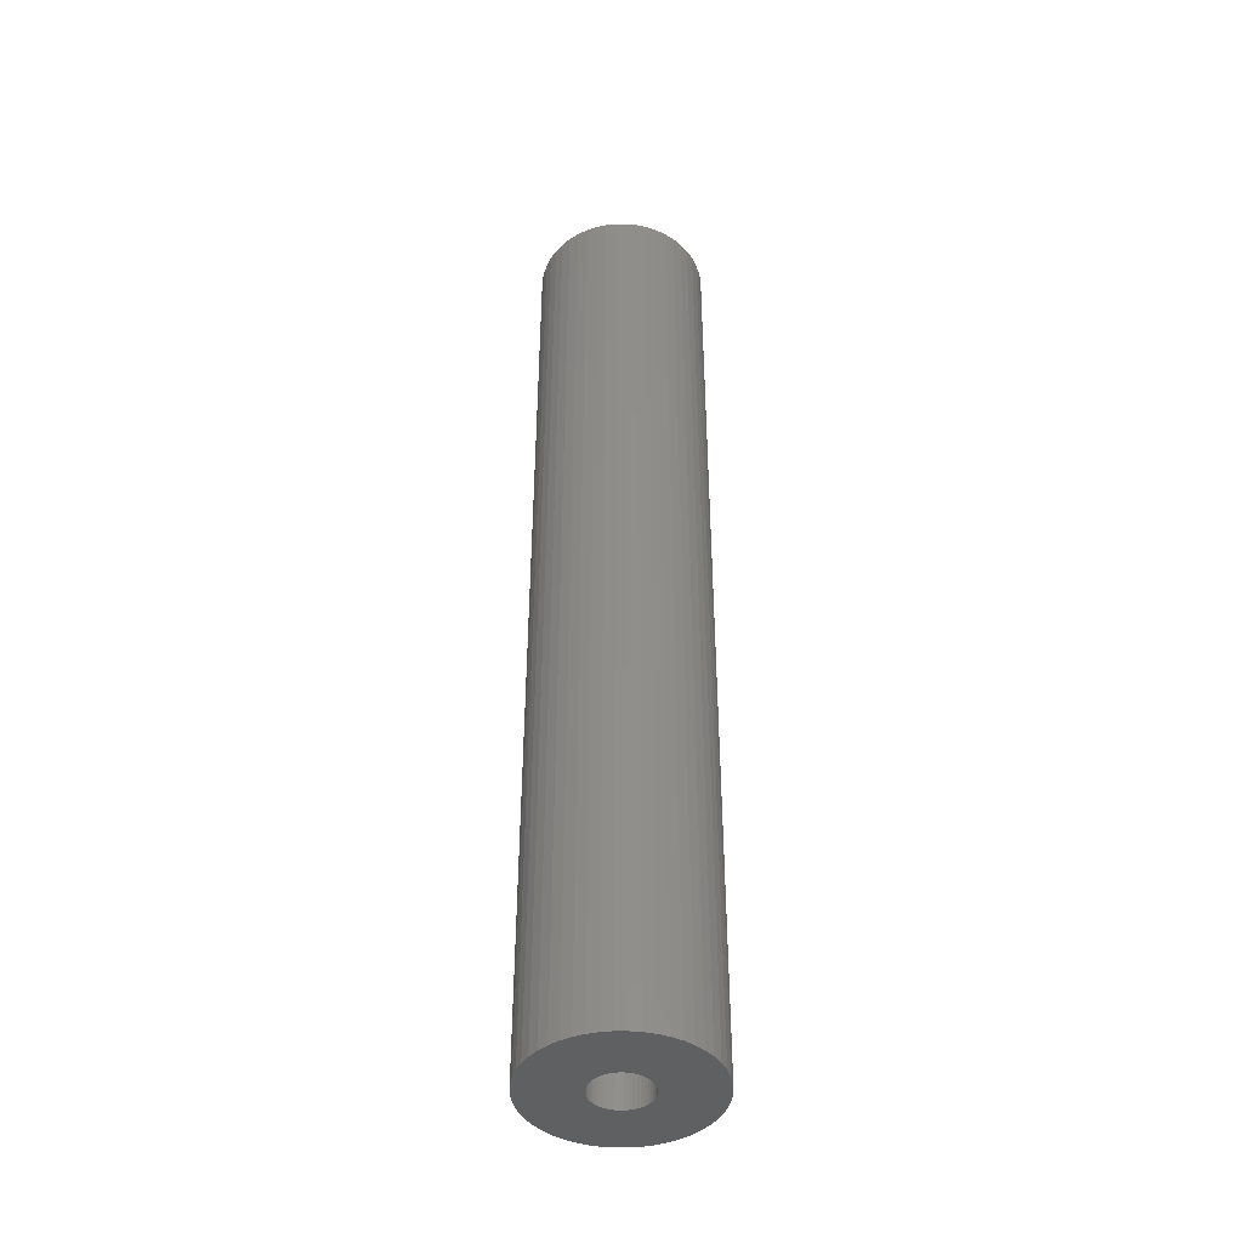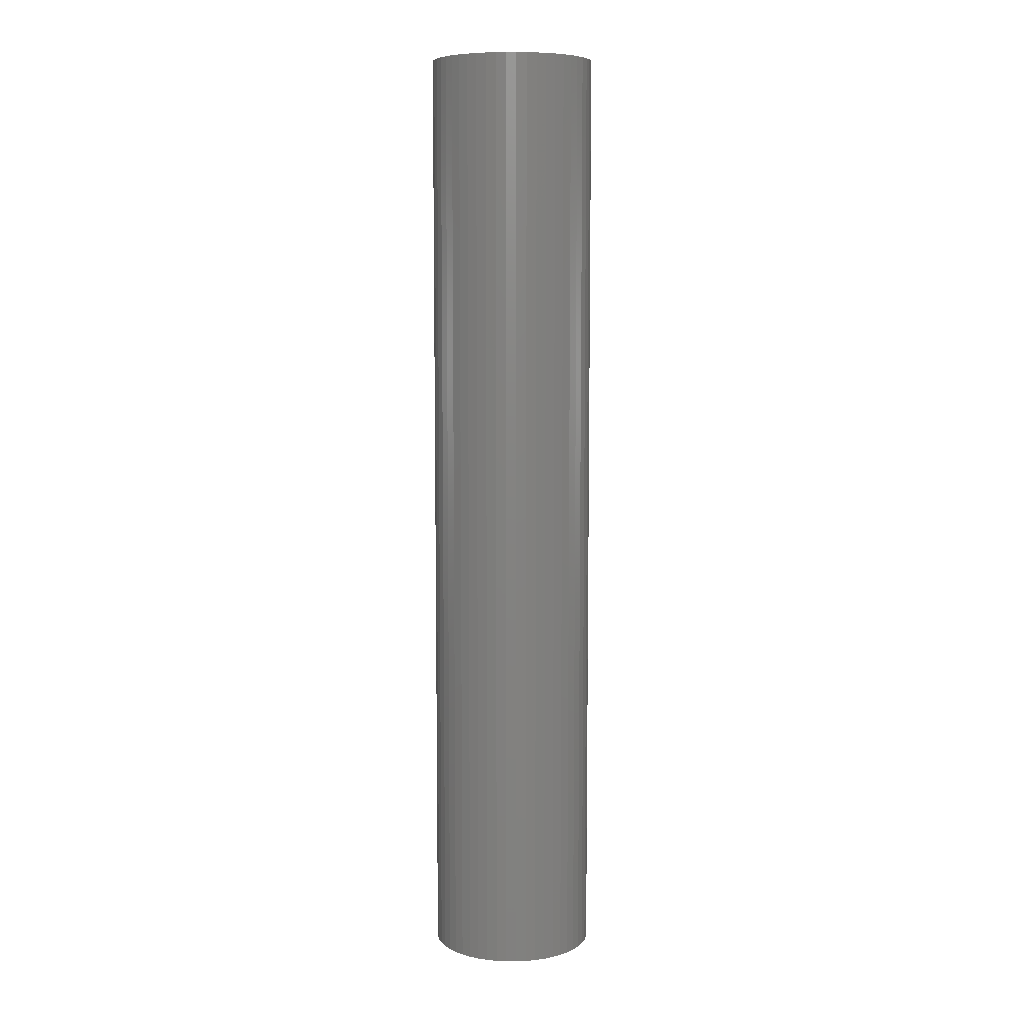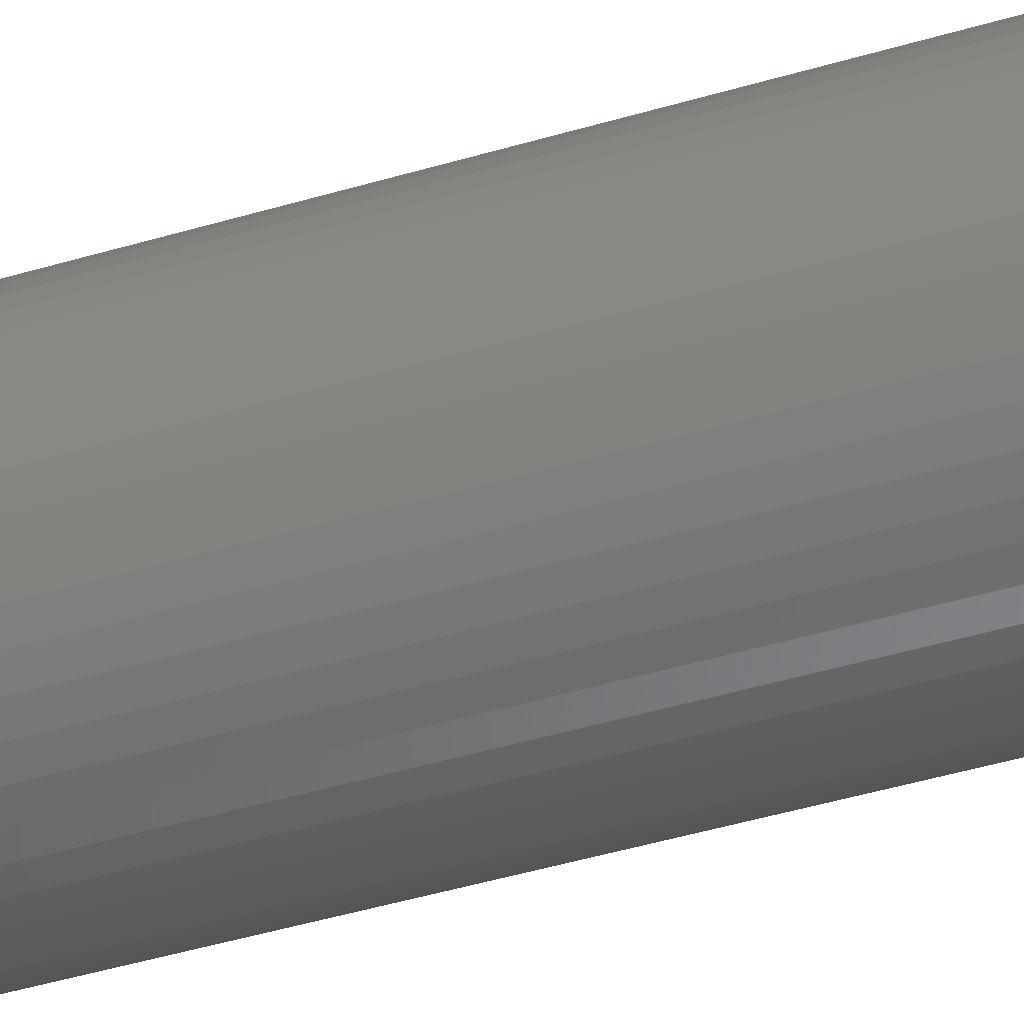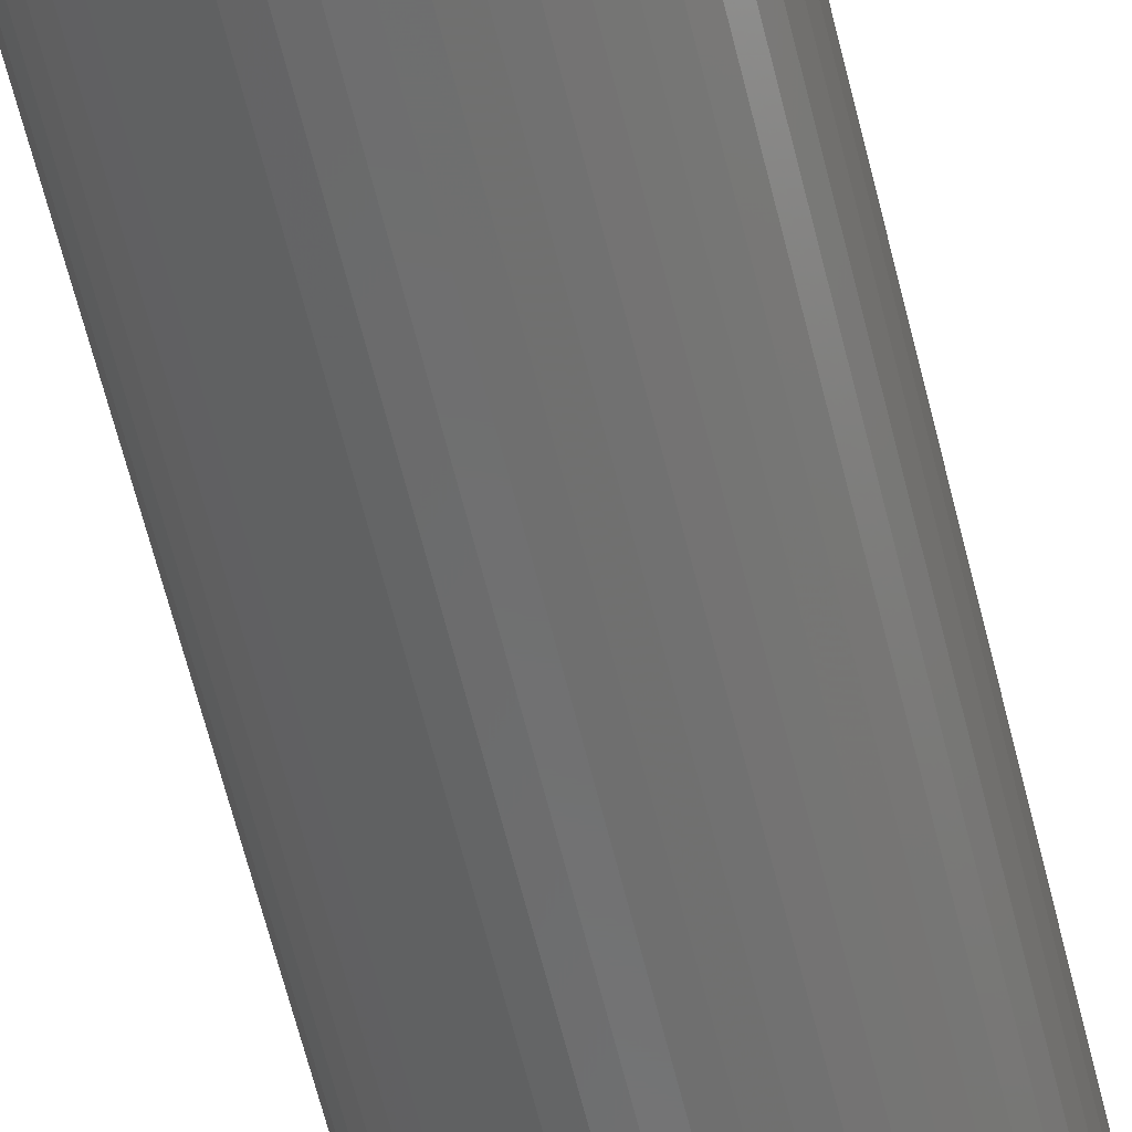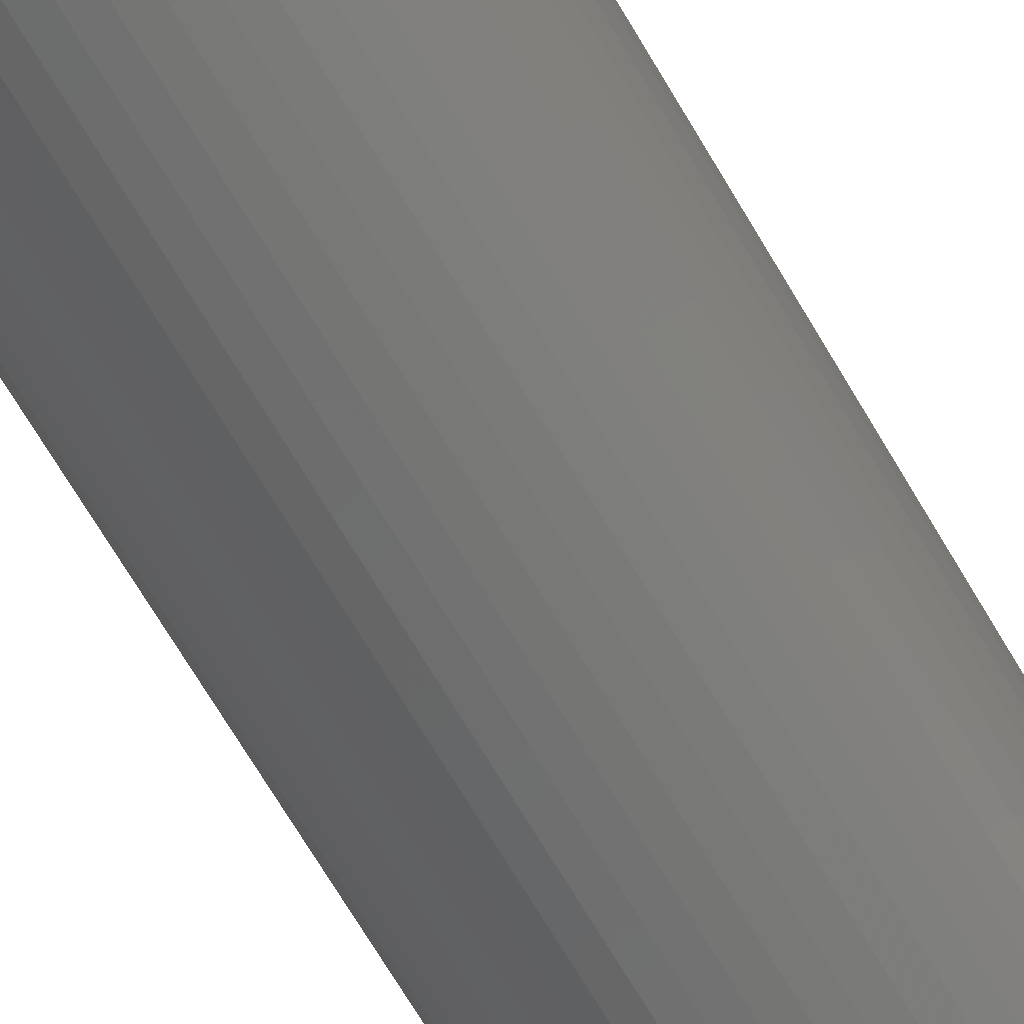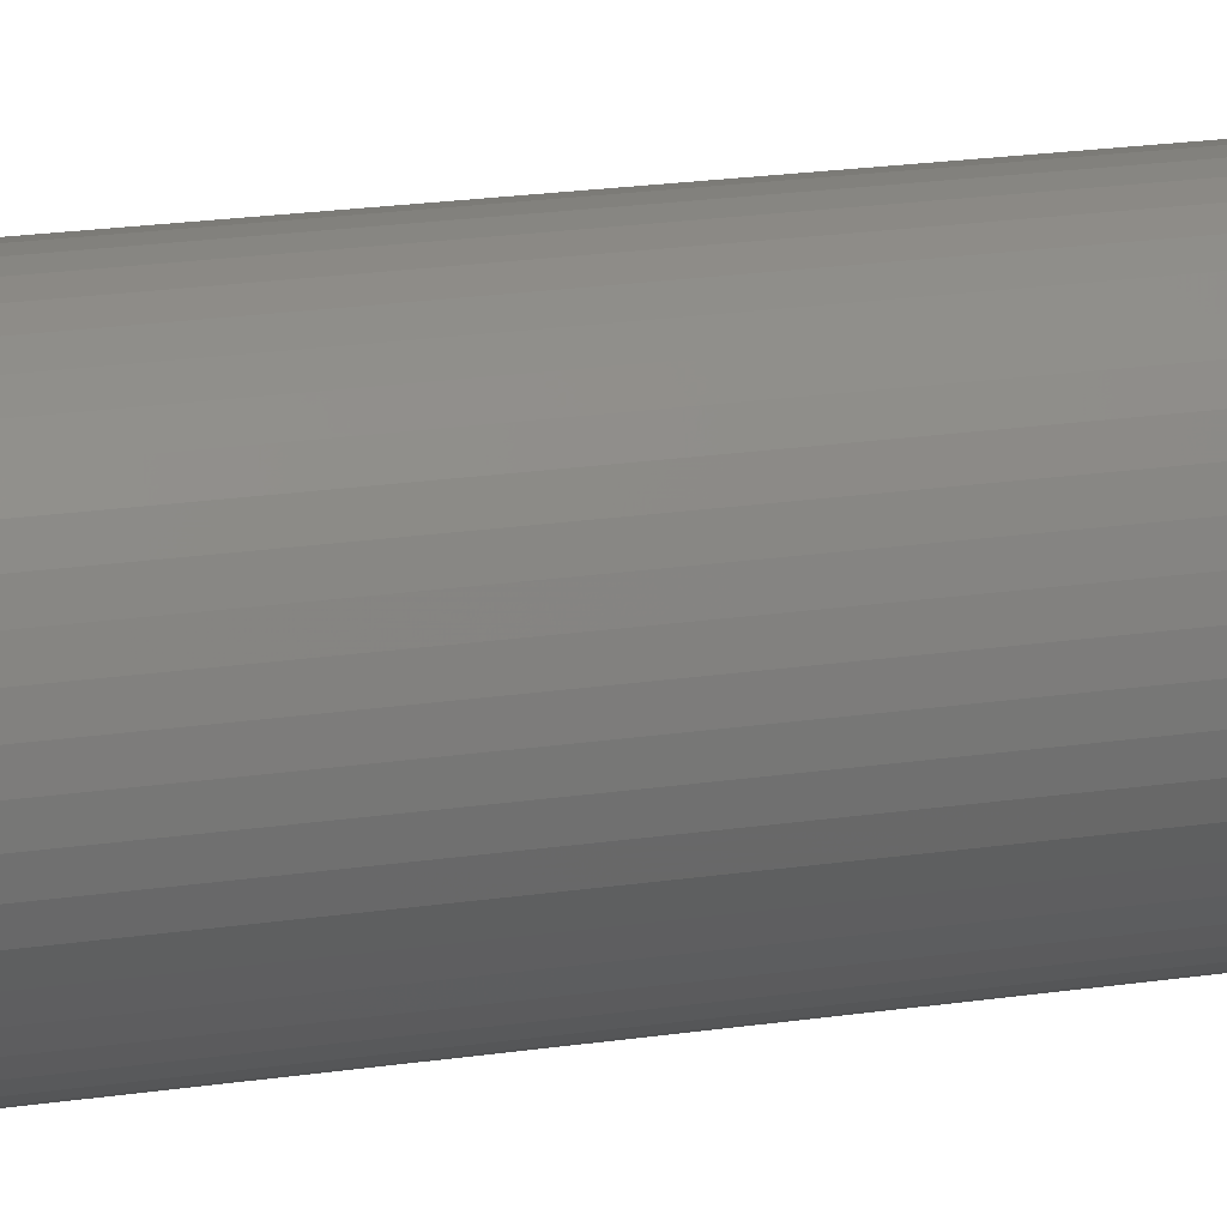
<metadata>
{"format":"stl","ext":"stl","renderer":"f3d","projection":"perspective","resolution":1024,"background":"white","views":[{"elev":-43.0,"azim":-151.1,"up":"+Z"},{"elev":7.7,"azim":-21.0,"up":"+Z"},{"elev":-39.2,"azim":111.2,"up":"+Y"},{"elev":-58.9,"azim":-166.7,"up":"+Y"},{"elev":-63.5,"azim":-150.6,"up":"+Y"},{"elev":15.5,"azim":70.4,"up":"+Y"}]}
</metadata>
<code>
# stl→obj: 200 verts, 400 faces
v 5.5 0 31.5
v 5.457 0.6893 -31.5
v 5.457 0.6893 31.5
v 5.5 0 -31.5
v -5.5 0 -31.5
v -5.457 0.6893 31.5
v -5.457 0.6893 -31.5
v -5.5 0 31.5
v 0.3453 5.489 -31.5
v -0.3453 5.489 31.5
v 0.3453 5.489 31.5
v -0.3453 5.489 -31.5
v -0.3453 -5.489 -31.5
v 0.3453 -5.489 31.5
v -0.3453 -5.489 31.5
v 0.3453 -5.489 -31.5
v 4.009 3.765 -31.5
v 3.506 4.238 31.5
v 4.009 3.765 31.5
v 3.506 4.238 -31.5
v -3.506 4.238 -31.5
v -4.009 3.765 31.5
v -3.506 4.238 31.5
v -4.009 3.765 -31.5
v -1.7 5.231 -31.5
v -2.342 4.977 31.5
v -1.7 5.231 31.5
v -2.342 4.977 -31.5
v 4.009 -3.765 31.5
v 4.45 -3.233 -31.5
v 4.45 -3.233 31.5
v 4.009 -3.765 -31.5
v 5.114 2.025 31.5
v 4.82 2.65 -31.5
v 4.82 2.65 31.5
v 5.114 2.025 -31.5
v 2.342 4.977 -31.5
v 1.7 5.231 31.5
v 2.342 4.977 31.5
v 1.7 5.231 -31.5
v 1.031 5.403 31.5
v 1.031 5.403 -31.5
v 2.947 4.644 -31.5
v 2.947 4.644 31.5
v -4.82 2.65 -31.5
v -4.45 3.233 31.5
v -4.45 3.233 -31.5
v -4.82 2.65 31.5
v 1.8 0 31.5
v 1.786 0.2256 31.5
v 5.327 1.368 31.5
v 5.457 -0.6893 31.5
v 1.743 0.4476 31.5
v 1.786 -0.2256 31.5
v 1.674 0.6626 31.5
v 5.327 -1.368 31.5
v 1.577 0.8672 31.5
v 4.45 3.233 31.5
v 1.743 -0.4476 31.5
v 1.456 1.058 31.5
v 5.114 -2.025 31.5
v 1.312 1.232 31.5
v 1.674 -0.6626 31.5
v 1.147 1.387 31.5
v 4.82 -2.65 31.5
v 0.9645 1.52 31.5
v 1.577 -0.8672 31.5
v 0.7664 1.629 31.5
v 0.5562 1.712 31.5
v 0.3373 1.768 31.5
v 0.113 1.796 31.5
v -0.113 1.796 31.5
v -0.3373 1.768 31.5
v -1.031 5.403 31.5
v -0.5562 1.712 31.5
v -0.7664 1.629 31.5
v -0.9645 1.52 31.5
v -2.947 4.644 31.5
v -1.147 1.387 31.5
v -1.312 1.232 31.5
v -1.456 1.058 31.5
v -1.577 0.8672 31.5
v 1.456 -1.058 31.5
v 1.312 -1.232 31.5
v 3.506 -4.238 31.5
v 1.147 -1.387 31.5
v 2.947 -4.644 31.5
v 0.9645 -1.52 31.5
v 2.342 -4.977 31.5
v 0.7664 -1.629 31.5
v 1.7 -5.231 31.5
v 0.5562 -1.712 31.5
v 1.031 -5.403 31.5
v 0.3373 -1.768 31.5
v 0.113 -1.796 31.5
v -0.113 -1.796 31.5
v -0.3373 -1.768 31.5
v -1.031 -5.403 31.5
v -0.5562 -1.712 31.5
v -1.7 -5.231 31.5
v -0.7664 -1.629 31.5
v -2.342 -4.977 31.5
v -0.9645 -1.52 31.5
v -2.947 -4.644 31.5
v -1.147 -1.387 31.5
v -3.506 -4.238 31.5
v -1.312 -1.232 31.5
v -4.009 -3.765 31.5
v -1.456 -1.058 31.5
v -4.45 -3.233 31.5
v -1.577 -0.8672 31.5
v -4.82 -2.65 31.5
v -1.674 -0.6626 31.5
v -5.114 -2.025 31.5
v -1.743 -0.4476 31.5
v -5.327 -1.368 31.5
v -1.786 -0.2256 31.5
v -5.457 -0.6893 31.5
v -1.8 0 31.5
v -1.674 0.6626 31.5
v -5.114 2.025 31.5
v -1.743 0.4476 31.5
v -5.327 1.368 31.5
v -1.786 0.2256 31.5
v -2.947 4.644 -31.5
v -1.031 5.403 -31.5
v 1.8 0 -31.5
v 5.457 -0.6893 -31.5
v 1.786 -0.2256 -31.5
v 5.327 -1.368 -31.5
v 1.743 -0.4476 -31.5
v 5.114 -2.025 -31.5
v 1.786 0.2256 -31.5
v 1.674 -0.6626 -31.5
v 4.82 -2.65 -31.5
v 5.327 1.368 -31.5
v 1.577 -0.8672 -31.5
v 1.743 0.4476 -31.5
v 1.456 -1.058 -31.5
v 1.312 -1.232 -31.5
v 3.506 -4.238 -31.5
v 1.674 0.6626 -31.5
v 1.147 -1.387 -31.5
v 2.947 -4.644 -31.5
v 0.9645 -1.52 -31.5
v 2.342 -4.977 -31.5
v 1.577 0.8672 -31.5
v 4.45 3.233 -31.5
v 0.7664 -1.629 -31.5
v 1.7 -5.231 -31.5
v 0.5562 -1.712 -31.5
v 1.031 -5.403 -31.5
v 0.3373 -1.768 -31.5
v 0.113 -1.796 -31.5
v -0.113 -1.796 -31.5
v -0.3373 -1.768 -31.5
v -1.031 -5.403 -31.5
v -0.5562 -1.712 -31.5
v -1.7 -5.231 -31.5
v -0.7664 -1.629 -31.5
v -2.342 -4.977 -31.5
v -0.9645 -1.52 -31.5
v -2.947 -4.644 -31.5
v -1.147 -1.387 -31.5
v -3.506 -4.238 -31.5
v -1.312 -1.232 -31.5
v -4.009 -3.765 -31.5
v -1.456 -1.058 -31.5
v -4.45 -3.233 -31.5
v -1.577 -0.8672 -31.5
v 1.456 1.058 -31.5
v 1.312 1.232 -31.5
v 1.147 1.387 -31.5
v 0.9645 1.52 -31.5
v 0.7664 1.629 -31.5
v 0.5562 1.712 -31.5
v 0.3373 1.768 -31.5
v 0.113 1.796 -31.5
v -0.113 1.796 -31.5
v -0.3373 1.768 -31.5
v -0.5562 1.712 -31.5
v -0.7664 1.629 -31.5
v -0.9645 1.52 -31.5
v -1.147 1.387 -31.5
v -1.312 1.232 -31.5
v -1.456 1.058 -31.5
v -1.577 0.8672 -31.5
v -1.674 0.6626 -31.5
v -5.114 2.025 -31.5
v -1.743 0.4476 -31.5
v -5.327 1.368 -31.5
v -1.786 0.2256 -31.5
v -1.8 0 -31.5
v -4.82 -2.65 -31.5
v -1.674 -0.6626 -31.5
v -5.114 -2.025 -31.5
v -1.743 -0.4476 -31.5
v -5.327 -1.368 -31.5
v -1.786 -0.2256 -31.5
v -5.457 -0.6893 -31.5
f 1 2 3
f 2 1 4
f 5 6 7
f 6 5 8
f 9 10 11
f 10 9 12
f 13 14 15
f 14 13 16
f 17 18 19
f 18 17 20
f 21 22 23
f 22 21 24
f 25 26 27
f 26 25 28
f 29 30 31
f 30 29 32
f 33 34 35
f 34 33 36
f 37 38 39
f 38 37 40
f 40 41 38
f 41 40 42
f 43 39 44
f 39 43 37
f 45 46 47
f 46 45 48
f 47 22 24
f 22 47 46
f 49 1 3
f 50 3 51
f 1 49 52
f 53 51 33
f 54 52 49
f 55 33 35
f 52 54 56
f 57 35 58
f 59 56 54
f 60 58 19
f 56 59 61
f 62 19 18
f 63 61 59
f 64 18 44
f 61 63 65
f 66 44 39
f 67 65 63
f 65 67 31
f 3 50 49
f 51 53 50
f 68 39 38
f 33 55 53
f 35 57 55
f 58 60 57
f 19 62 60
f 18 64 62
f 69 38 41
f 44 66 64
f 39 68 66
f 38 69 68
f 70 41 11
f 41 70 69
f 11 71 70
f 11 72 71
f 10 72 11
f 72 10 73
f 74 73 10
f 73 74 75
f 27 75 74
f 75 27 76
f 26 76 27
f 76 26 77
f 78 77 26
f 77 78 79
f 23 79 78
f 79 23 80
f 22 80 23
f 80 22 81
f 46 81 22
f 81 46 82
f 83 31 67
f 31 83 29
f 84 29 83
f 29 84 85
f 86 85 84
f 85 86 87
f 88 87 86
f 87 88 89
f 90 89 88
f 89 90 91
f 92 91 90
f 91 92 93
f 94 93 92
f 93 94 14
f 95 14 94
f 96 14 95
f 15 96 97
f 96 15 14
f 98 97 99
f 100 99 101
f 102 101 103
f 97 98 15
f 104 103 105
f 106 105 107
f 108 107 109
f 110 109 111
f 112 111 113
f 99 100 98
f 114 113 115
f 116 115 117
f 118 117 119
f 48 82 46
f 101 102 100
f 82 48 120
f 103 104 102
f 121 120 48
f 105 106 104
f 120 121 122
f 107 108 106
f 123 122 121
f 109 110 108
f 122 123 124
f 111 112 110
f 6 124 123
f 113 114 112
f 124 6 119
f 115 116 114
f 8 119 6
f 117 118 116
f 119 8 118
f 125 23 78
f 23 125 21
f 12 74 10
f 74 12 126
f 127 4 128
f 129 128 130
f 4 127 2
f 131 130 132
f 133 2 127
f 134 132 135
f 2 133 136
f 137 135 30
f 138 136 133
f 139 30 32
f 136 138 36
f 140 32 141
f 142 36 138
f 143 141 144
f 36 142 34
f 145 144 146
f 147 34 142
f 34 147 148
f 128 129 127
f 130 131 129
f 149 146 150
f 132 134 131
f 135 137 134
f 30 139 137
f 32 140 139
f 141 143 140
f 151 150 152
f 144 145 143
f 146 149 145
f 150 151 149
f 153 152 16
f 152 153 151
f 16 154 153
f 16 155 154
f 13 155 16
f 155 13 156
f 157 156 13
f 156 157 158
f 159 158 157
f 158 159 160
f 161 160 159
f 160 161 162
f 163 162 161
f 162 163 164
f 165 164 163
f 164 165 166
f 167 166 165
f 166 167 168
f 169 168 167
f 168 169 170
f 171 148 147
f 148 171 17
f 172 17 171
f 17 172 20
f 173 20 172
f 20 173 43
f 174 43 173
f 43 174 37
f 175 37 174
f 37 175 40
f 176 40 175
f 40 176 42
f 177 42 176
f 42 177 9
f 178 9 177
f 179 9 178
f 12 179 180
f 179 12 9
f 126 180 181
f 25 181 182
f 28 182 183
f 180 126 12
f 125 183 184
f 21 184 185
f 24 185 186
f 47 186 187
f 45 187 188
f 181 25 126
f 189 188 190
f 191 190 192
f 7 192 193
f 194 170 169
f 182 28 25
f 170 194 195
f 183 125 28
f 196 195 194
f 184 21 125
f 195 196 197
f 185 24 21
f 198 197 196
f 186 47 24
f 197 198 199
f 187 45 47
f 200 199 198
f 188 189 45
f 199 200 193
f 190 191 189
f 5 193 200
f 192 7 191
f 193 5 7
f 16 93 14
f 93 16 152
f 51 36 33
f 36 51 136
f 3 136 51
f 136 3 2
f 58 17 19
f 17 58 148
f 35 148 58
f 148 35 34
f 42 11 41
f 11 42 9
f 20 44 18
f 44 20 43
f 189 48 45
f 48 189 121
f 191 121 189
f 121 191 123
f 7 123 191
f 123 7 6
f 52 4 1
f 4 52 128
f 141 29 85
f 29 141 32
f 31 135 65
f 135 31 30
f 150 89 91
f 89 150 146
f 28 78 26
f 78 28 125
f 126 27 74
f 27 126 25
f 61 130 56
f 130 61 132
f 56 128 52
f 128 56 130
f 146 87 89
f 87 146 144
f 65 132 61
f 132 65 135
f 161 100 102
f 100 161 159
f 167 110 169
f 110 167 108
f 200 8 5
f 8 200 118
f 198 118 200
f 118 198 116
f 196 116 198
f 116 196 114
f 152 91 93
f 91 152 150
f 144 85 87
f 85 144 141
f 157 15 98
f 15 157 13
f 159 98 100
f 98 159 157
f 167 106 108
f 106 167 165
f 194 114 196
f 114 194 112
f 169 112 194
f 112 169 110
f 163 102 104
f 102 163 161
f 165 104 106
f 104 165 163
f 127 50 133
f 50 127 49
f 119 192 124
f 192 119 193
f 179 71 72
f 71 179 178
f 154 96 95
f 96 154 155
f 173 62 64
f 62 173 172
f 185 79 80
f 79 185 184
f 182 75 76
f 75 182 181
f 139 67 137
f 67 139 83
f 142 57 147
f 57 142 55
f 133 53 138
f 53 133 50
f 176 68 69
f 68 176 175
f 177 69 70
f 69 177 176
f 174 64 66
f 64 174 173
f 120 187 82
f 187 120 188
f 122 188 120
f 188 122 190
f 181 73 75
f 73 181 180
f 153 95 94
f 95 153 154
f 149 92 90
f 92 149 151
f 138 55 142
f 55 138 53
f 171 62 172
f 62 171 60
f 147 60 171
f 60 147 57
f 178 70 71
f 70 178 177
f 175 66 68
f 66 175 174
f 82 186 81
f 186 82 187
f 81 185 80
f 185 81 186
f 124 190 122
f 190 124 192
f 183 76 77
f 76 183 182
f 184 77 79
f 77 184 183
f 180 72 73
f 72 180 179
f 129 49 127
f 49 129 54
f 140 86 84
f 86 140 143
f 131 54 129
f 54 131 59
f 111 195 113
f 195 111 170
f 137 63 134
f 63 137 67
f 140 83 139
f 83 140 84
f 156 99 97
f 99 156 158
f 107 168 109
f 168 107 166
f 113 197 115
f 197 113 195
f 151 94 92
f 94 151 153
f 143 88 86
f 88 143 145
f 145 90 88
f 90 145 149
f 134 59 131
f 59 134 63
f 155 97 96
f 97 155 156
f 158 101 99
f 101 158 160
f 162 105 103
f 105 162 164
f 164 107 105
f 107 164 166
f 115 199 117
f 199 115 197
f 117 193 119
f 193 117 199
f 160 103 101
f 103 160 162
f 109 170 111
f 170 109 168

</code>
